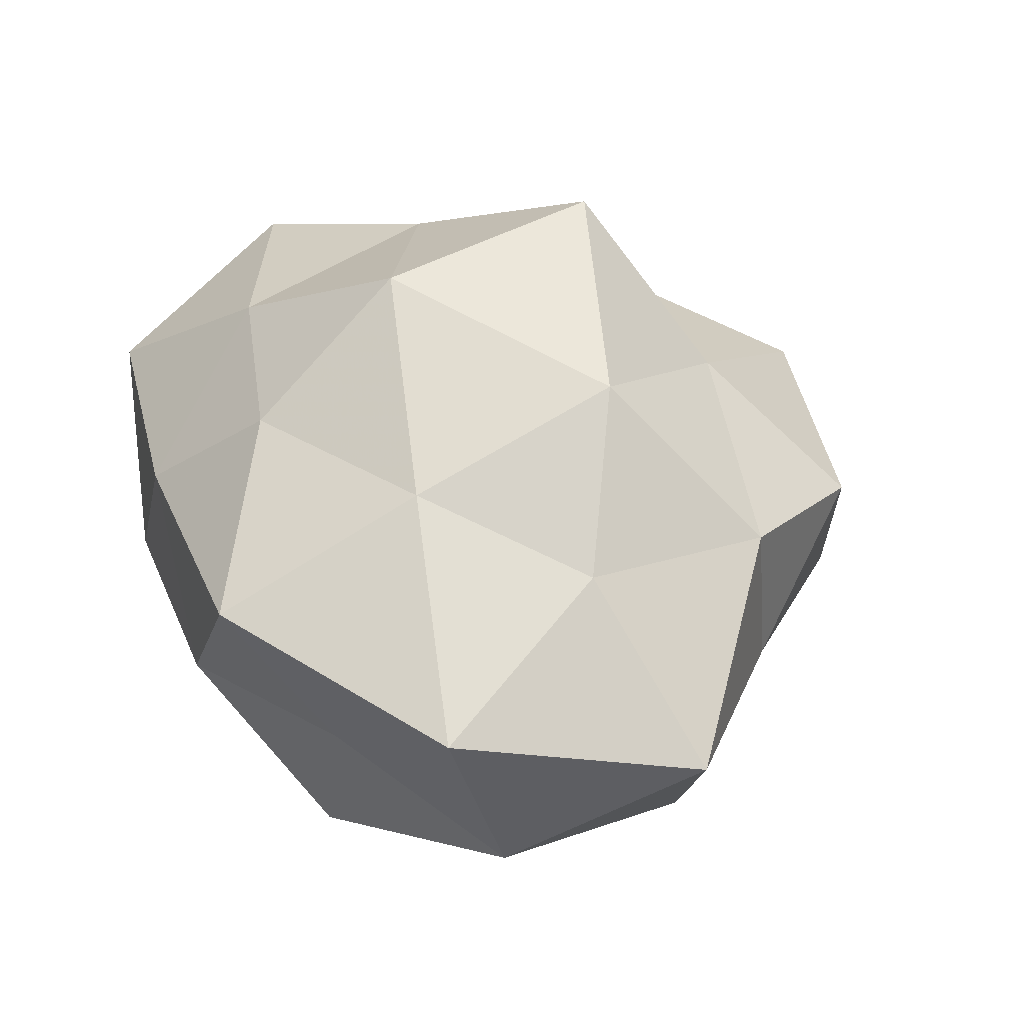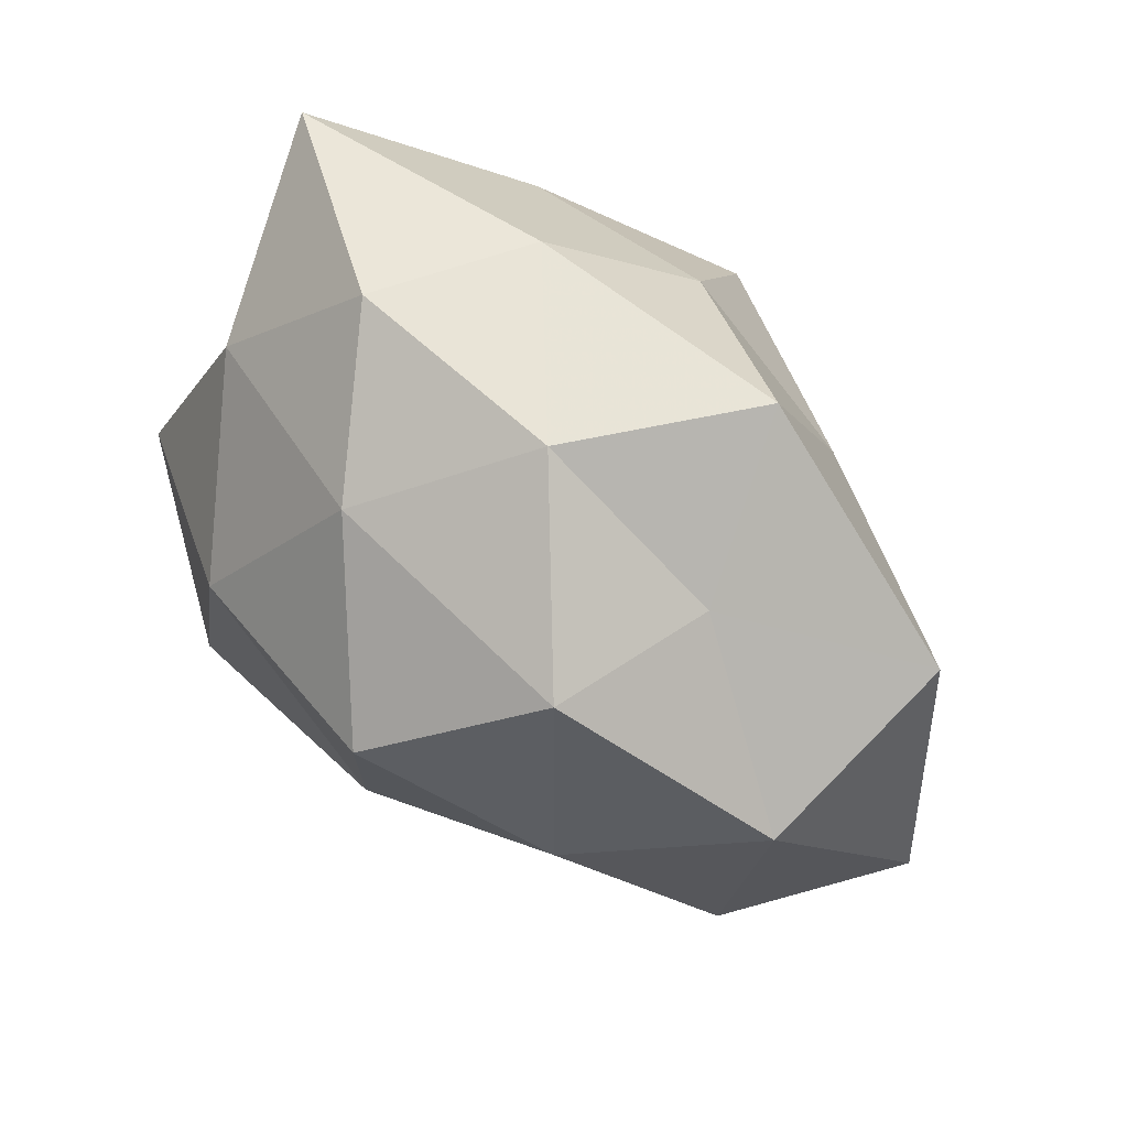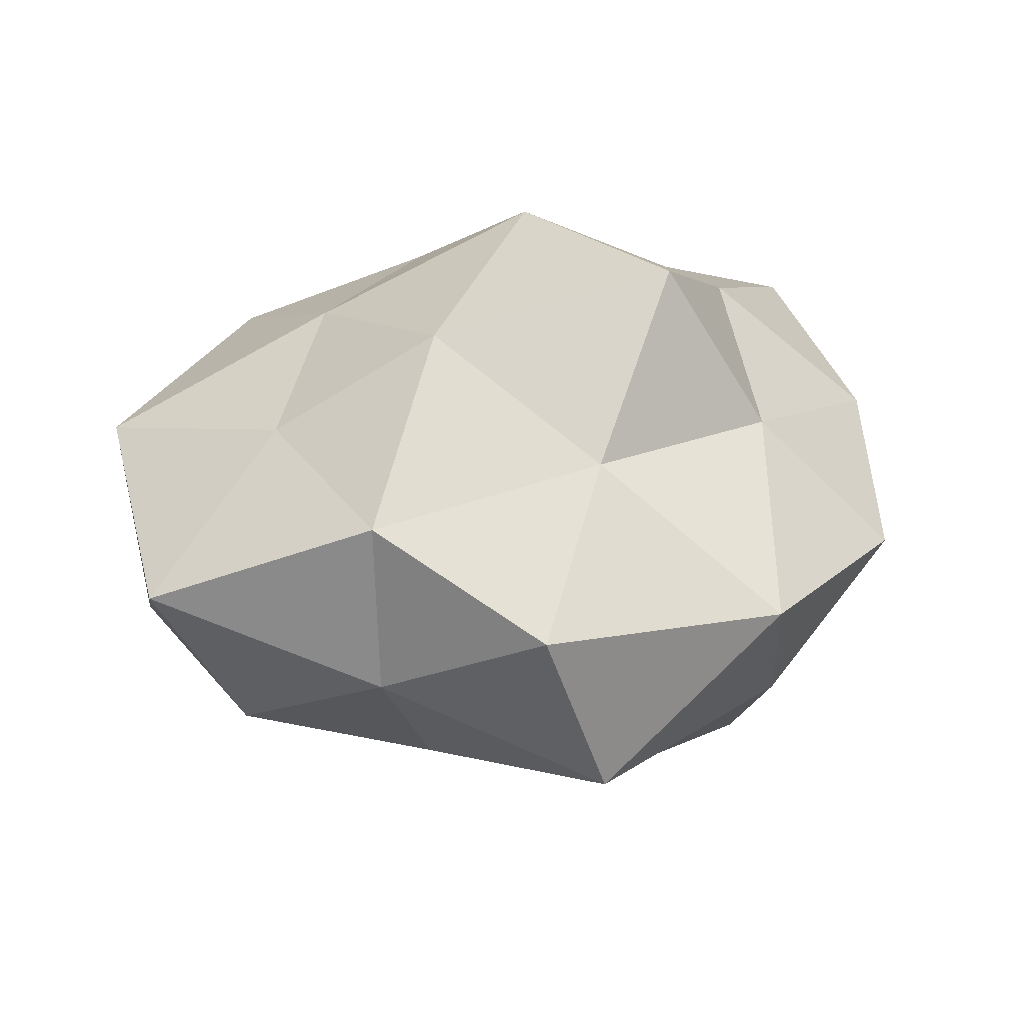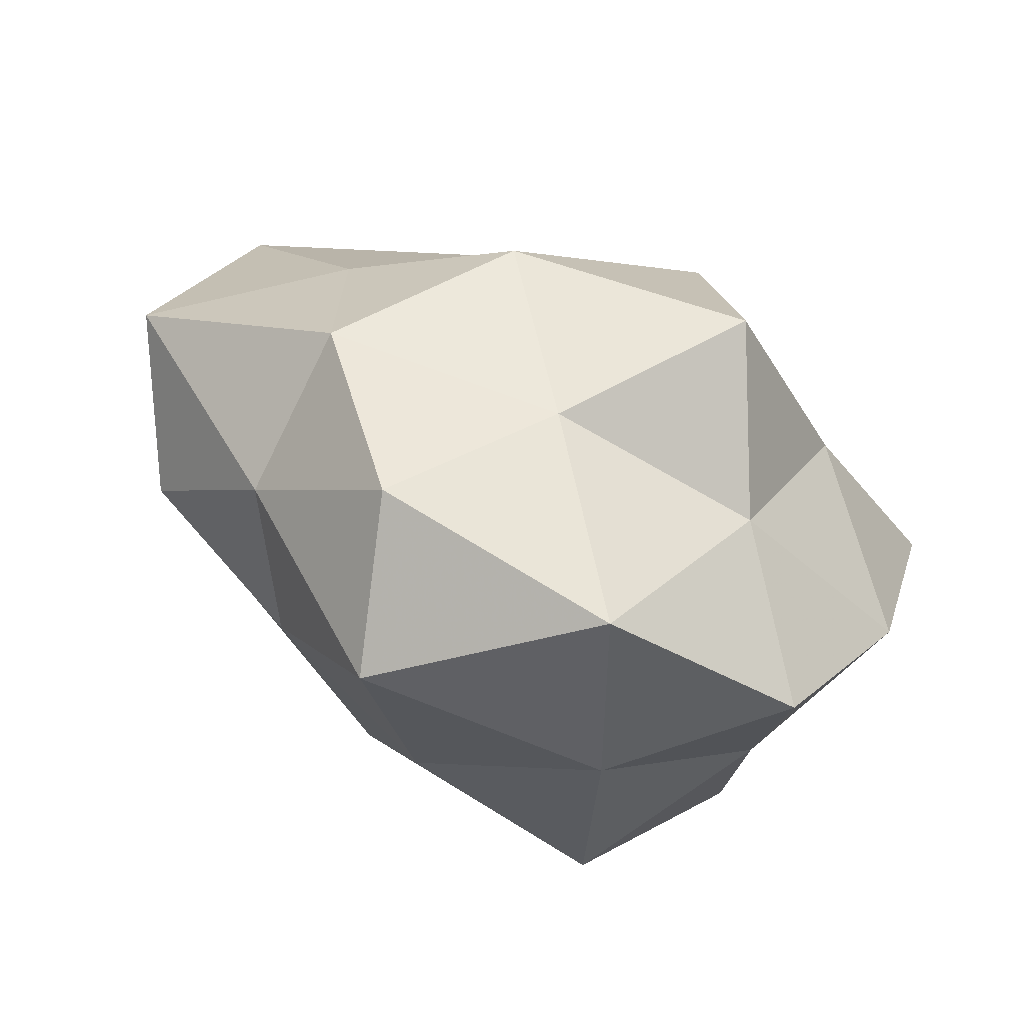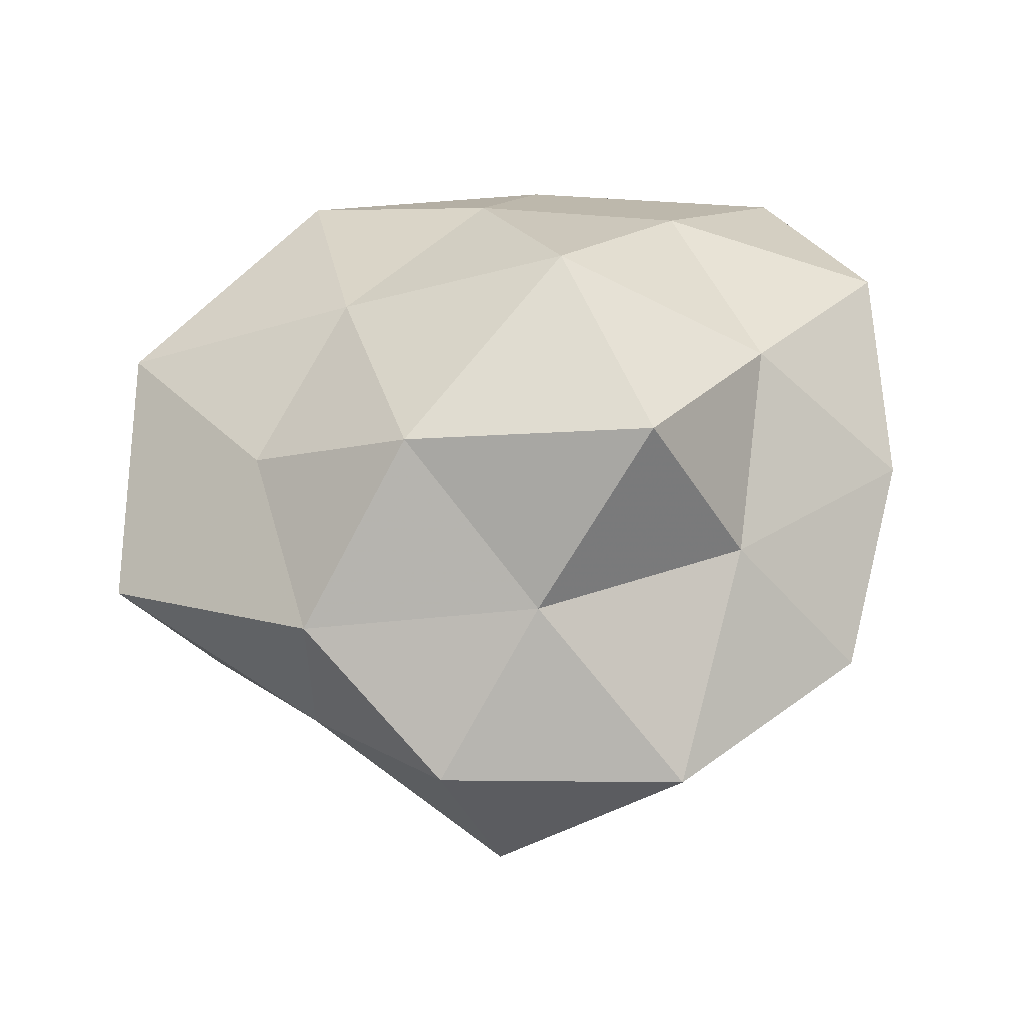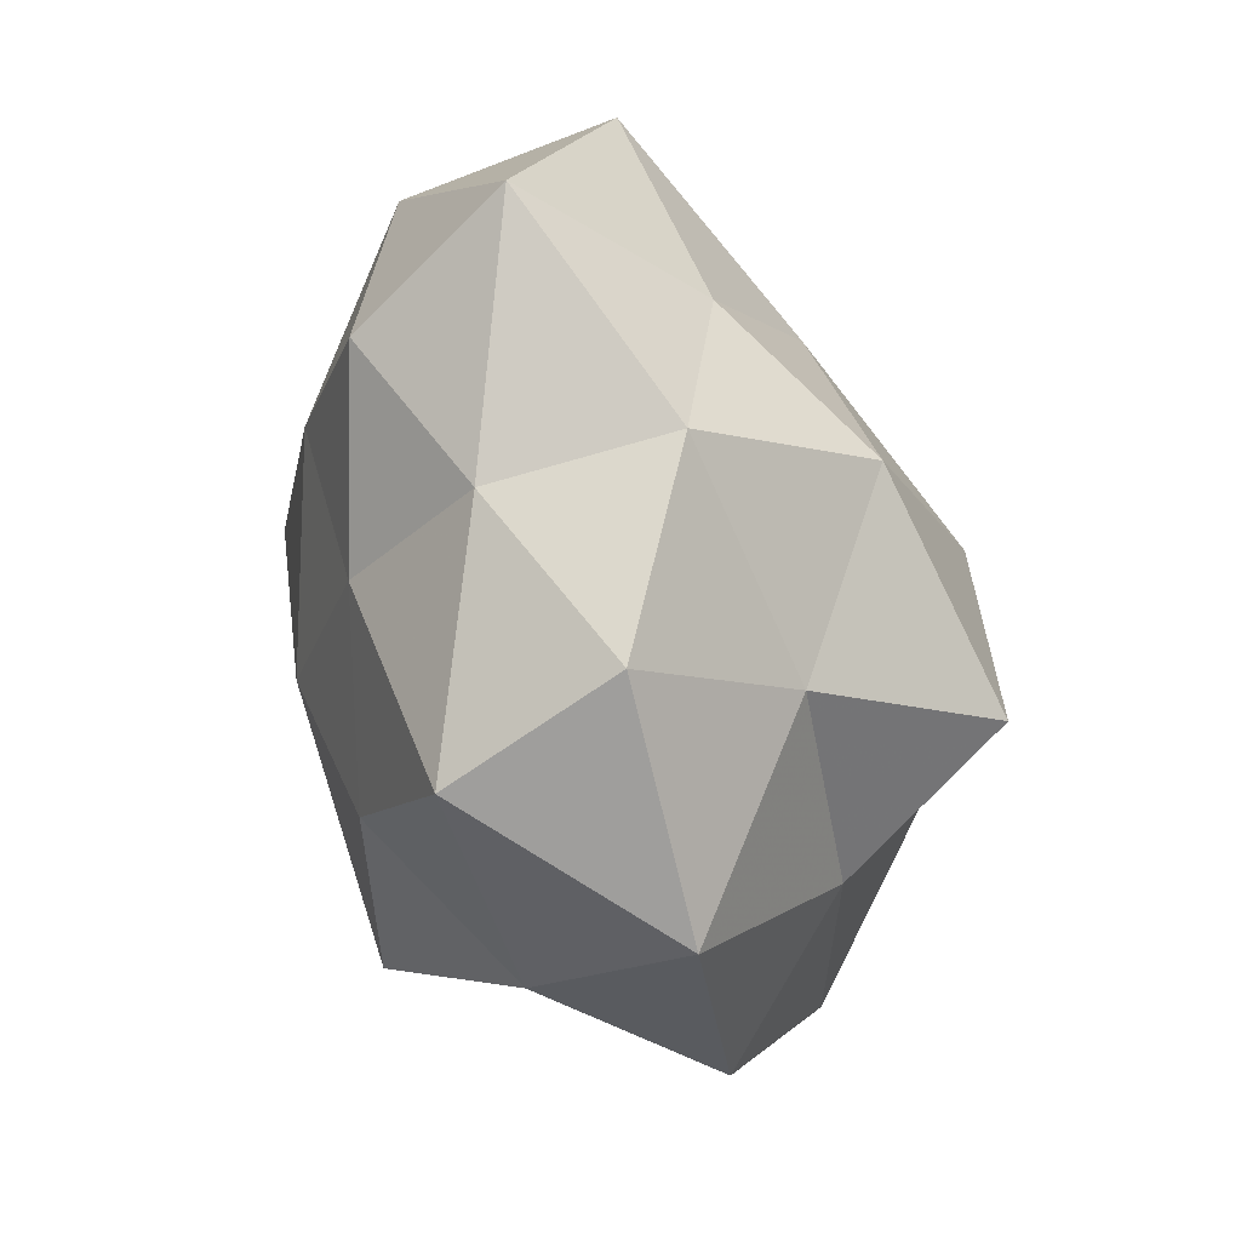
<metadata>
{"format":"obj","ext":"obj","renderer":"f3d","projection":"perspective","resolution":1024,"background":"white","views":[{"elev":44.1,"azim":-113.8,"up":"+Z"},{"elev":66.8,"azim":-133.1,"up":"+Y"},{"elev":28.8,"azim":-31.3,"up":"+Z"},{"elev":-74.1,"azim":-25.5,"up":"+Y"},{"elev":57.7,"azim":-14.4,"up":"+Z"},{"elev":-57.1,"azim":-73.8,"up":"+Y"}]}
</metadata>
<code>
v -0.02996 -0.003102 0.002657
v 0.003679 -0.02693 0.003217
v -0.01016 0.02212 0.008547
v -0.01489 0.0165 -0.0009671
v -0.00342 -0.01629 0.01127
v 0.01585 -0.002427 0.01429
v -0.01178 -0.02313 0.003874
v 0.0007863 0.01509 0.01374
v -0.01618 0.002677 -0.01391
v 0.01044 0.02205 -0.003549
v -0.01855 -0.01364 -0.002252
v -0.003786 -0.003702 -0.01821
v 0.01757 0.01292 -0.008868
v -0.009592 -0.00555 0.01772
v 0.02687 0.00527 0.009055
v 0.009263 0.006053 -0.01824
v 0.02379 0.0184 0.003093
v -0.02539 0.008903 -0.005565
v 0.01952 -0.00973 -0.005693
v -0.005836 0.01044 -0.01967
v -0.01057 0.0085 0.01423
v -0.01835 -0.0127 0.009027
v 0.02177 0.0005232 -0.01287
v 0.008764 -0.02016 -0.007811
v 0.011 -0.01449 0.009849
v -0.0133 0.01692 -0.01117
v 0.003521 0.00444 0.02037
v 0.01273 -0.01049 -0.01802
v 0.00548 -0.0107 0.02084
v -0.01303 -0.01013 -0.0113
v 0.02334 0.00275 -0.002034
v -0.02418 -0.004339 -0.007851
v -0.02531 0.01259 0.007277
v 0.02443 -0.008496 0.005596
v 0.01373 0.01153 0.0126
v -0.003651 0.02262 -0.00258
v 0.01788 -0.02029 0.001319
v 0.006394 0.02145 0.006267
v -0.001488 -0.01542 -0.01422
v -0.008141 -0.02461 -0.00718
v -0.01886 -0.0001606 0.01089
v 0.003003 0.01785 -0.01203
f 7 2 5
f 10 17 13
f 12 9 20
f 20 16 12
f 8 3 21
f 7 5 22
f 22 1 11
f 7 22 11
f 5 14 22
f 13 23 16
f 2 25 5
f 4 26 18
f 26 9 18
f 26 20 9
f 21 27 8
f 14 27 21
f 16 28 12
f 16 23 28
f 19 28 23
f 24 28 19
f 5 29 14
f 5 25 29
f 29 25 6
f 6 27 29
f 14 29 27
f 30 9 12
f 17 31 13
f 17 15 31
f 13 31 23
f 23 31 19
f 11 1 32
f 32 1 18
f 18 9 32
f 30 32 9
f 11 32 30
f 3 4 33
f 1 33 18
f 18 33 4
f 3 33 21
f 6 34 15
f 25 34 6
f 31 15 34
f 31 34 19
f 15 35 6
f 17 35 15
f 35 27 6
f 35 8 27
f 36 4 3
f 36 26 4
f 2 24 37
f 37 24 19
f 2 37 25
f 19 34 37
f 25 37 34
f 38 3 8
f 10 38 17
f 38 8 35
f 38 35 17
f 36 3 38
f 10 36 38
f 12 28 39
f 24 39 28
f 39 30 12
f 7 40 2
f 7 11 40
f 40 24 2
f 11 30 40
f 40 39 24
f 40 30 39
f 41 14 21
f 22 41 1
f 22 14 41
f 1 41 33
f 21 33 41
f 10 13 42
f 13 16 42
f 42 16 20
f 42 20 26
f 10 42 36
f 42 26 36

</code>
